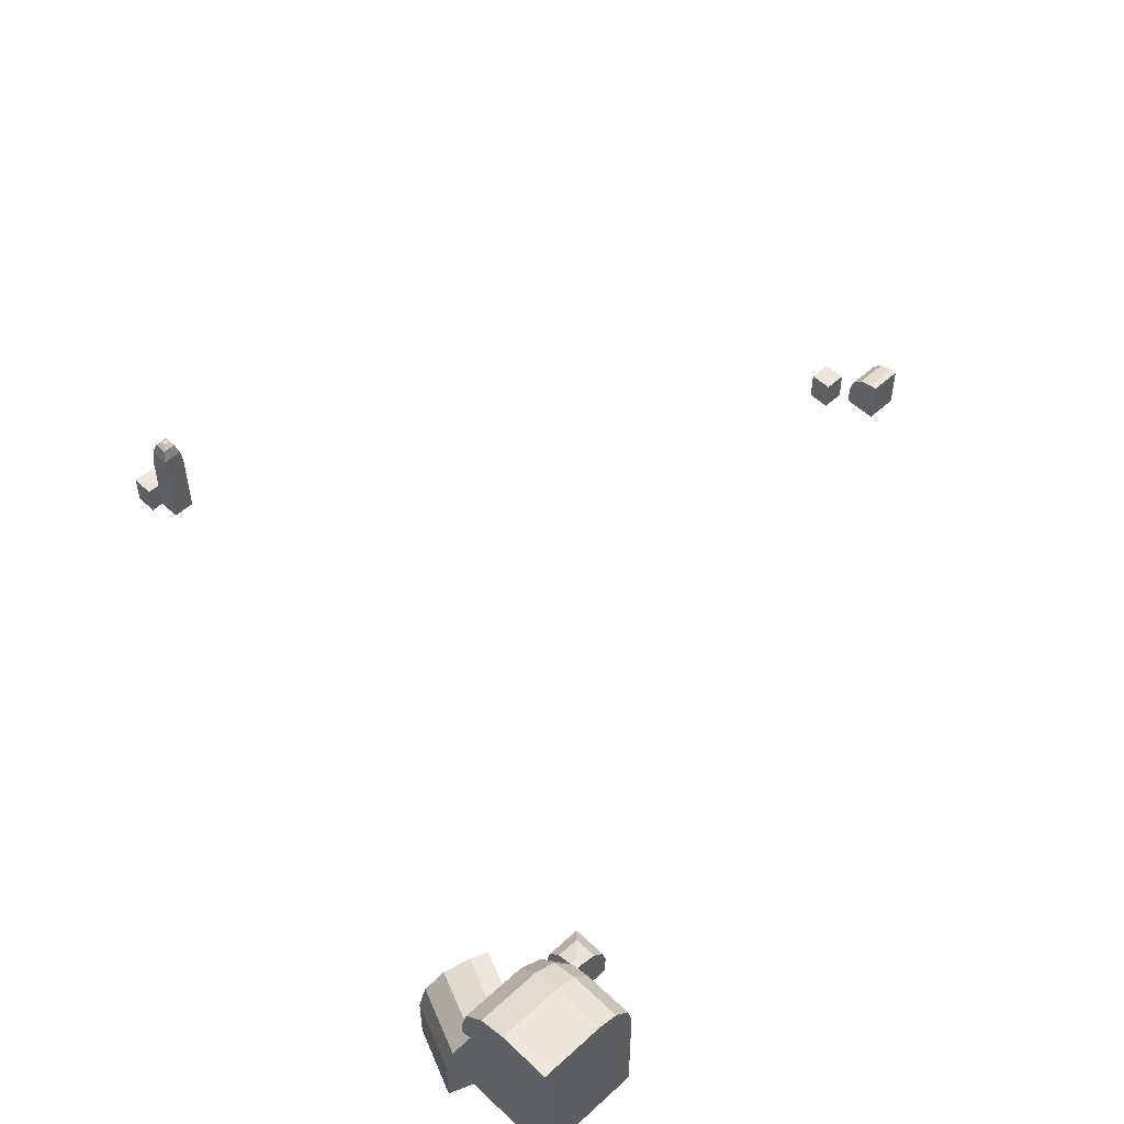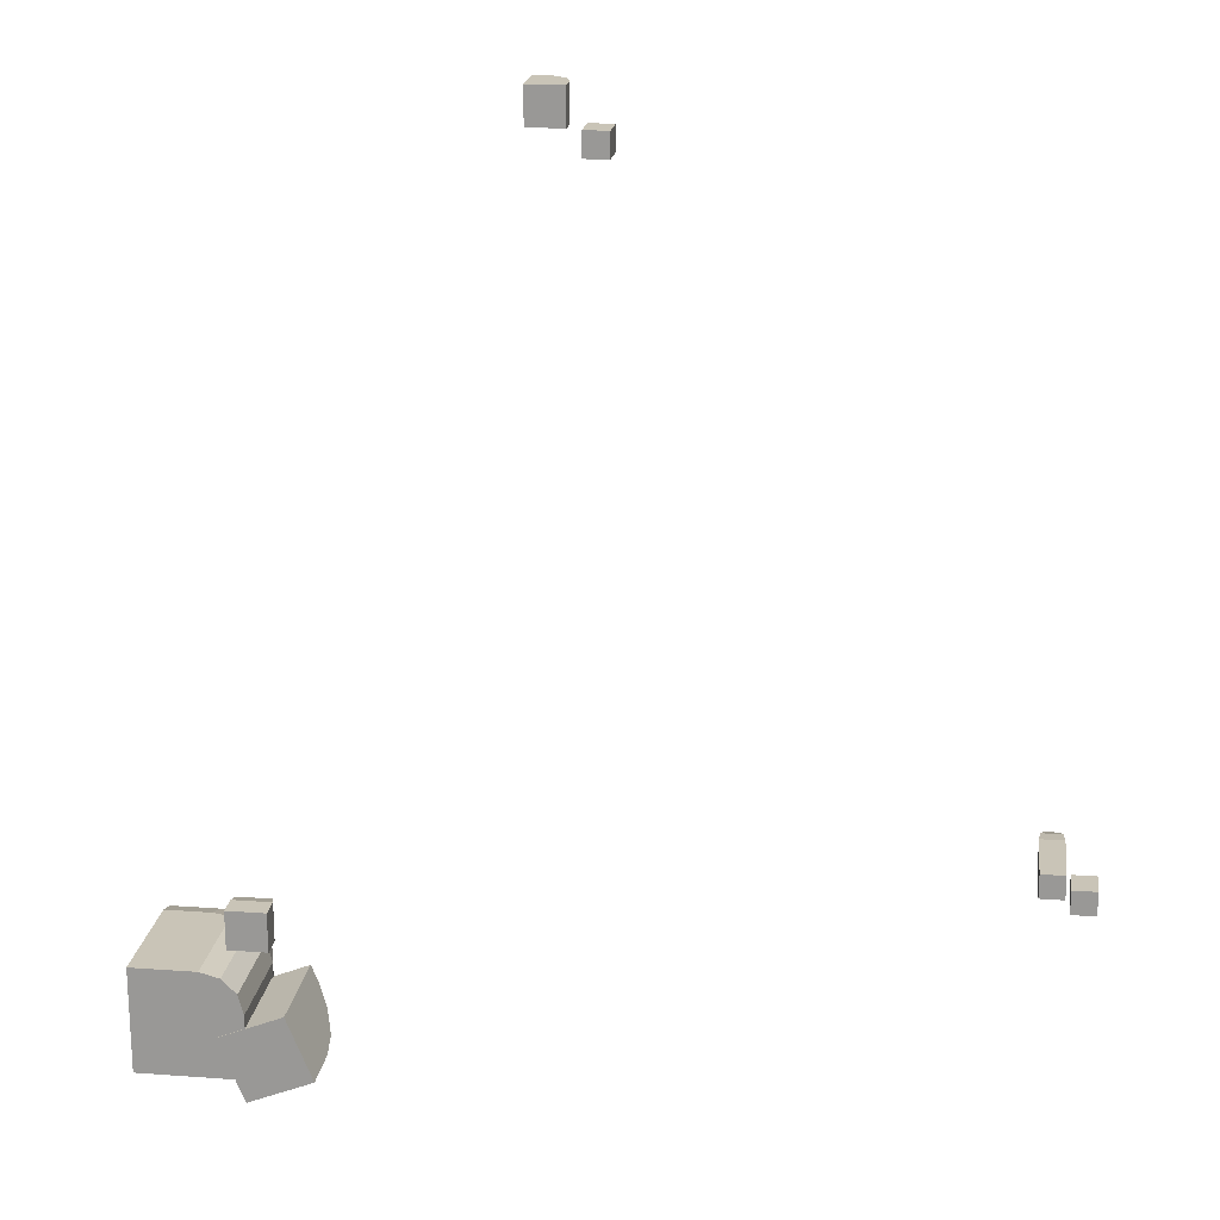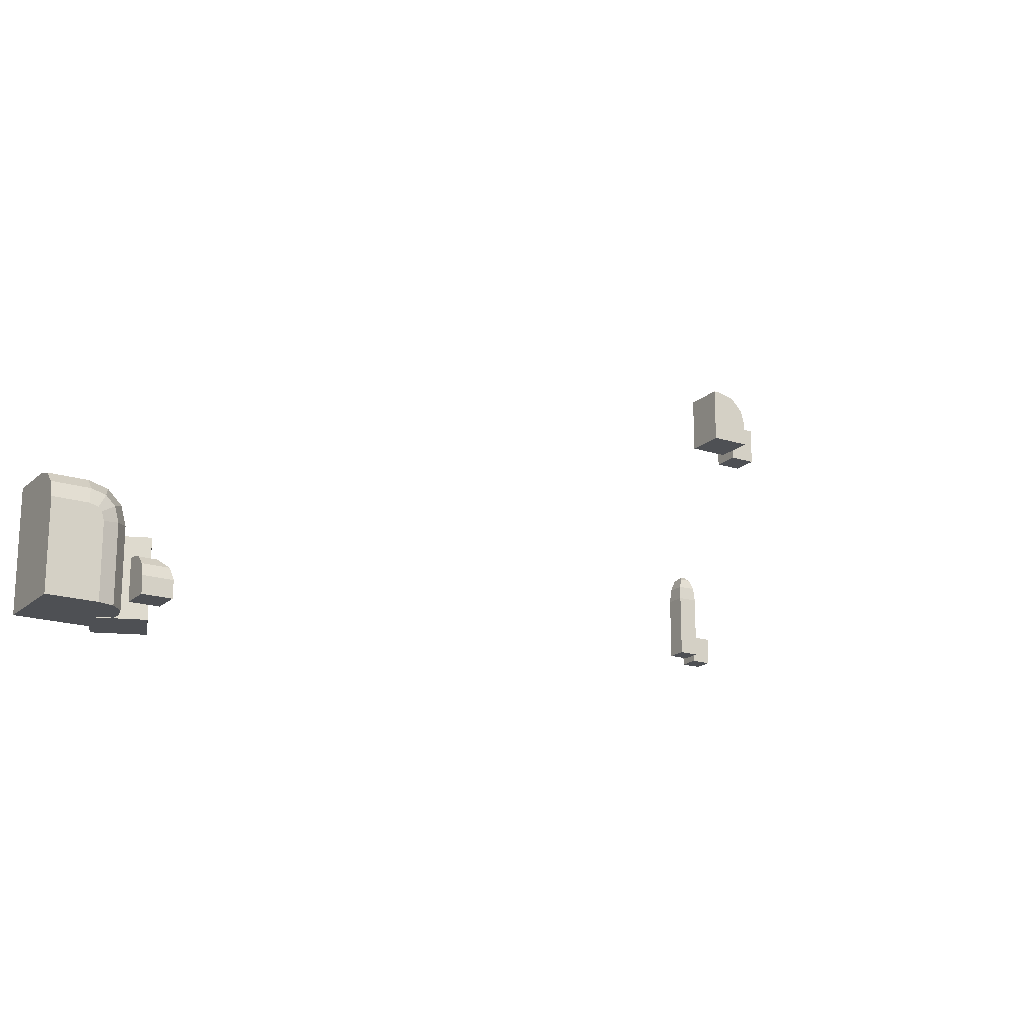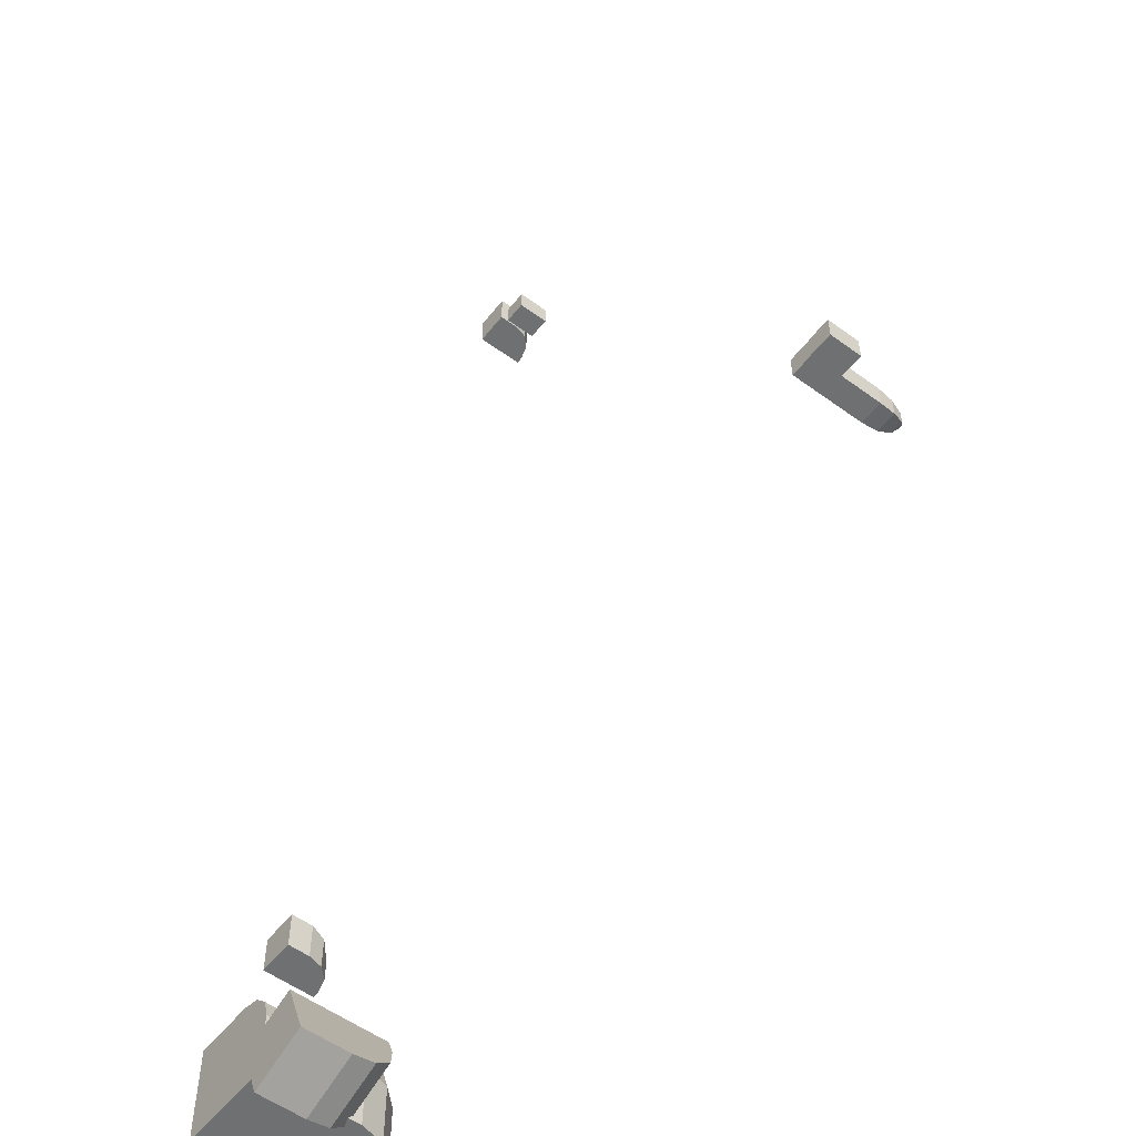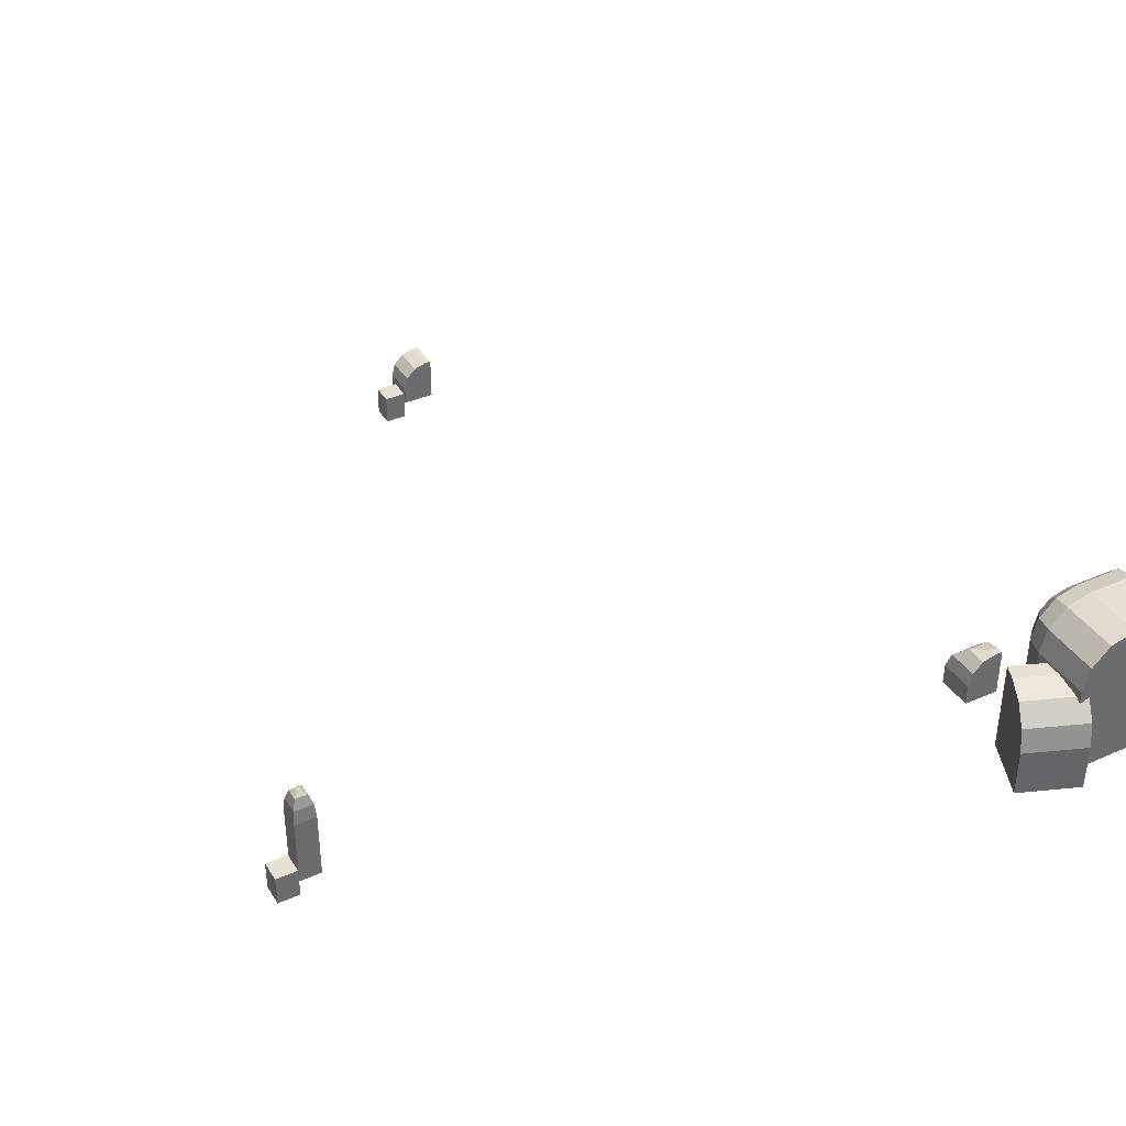
<metadata>
{"format":"obj","ext":"obj","renderer":"f3d","projection":"perspective","resolution":1024,"background":"white","views":[{"elev":52.7,"azim":-134.5,"up":"+Y"},{"elev":19.9,"azim":7.7,"up":"+Z"},{"elev":-18.5,"azim":-31.6,"up":"+Y"},{"elev":-54.8,"azim":52.3,"up":"+Z"},{"elev":38.8,"azim":151.0,"up":"+Y"}]}
</metadata>
<code>
o Cube.001
v -6.026 0.1338 13.08
v -6.026 1.689 13.08
v -6.026 0.1338 11.95
v -6.026 1.689 11.95
v -4.894 0.1338 13.08
v -4.894 0.1338 11.95
v -4.894 0.7675 13.08
v -5.815 1.689 13.08
v -5.017 1.228 13.08
v -5.355 1.565 13.08
v -5.815 1.689 11.95
v -4.894 0.7675 11.95
v -5.355 1.565 11.95
v -5.017 1.228 11.95
f 1 2 4 3
f 5 7 9 10 8 2 1
f 3 4 11 13 14 12 6
f 3 6 5 1
f 6 12 7 5
f 11 8 10 13
f 13 10 9 14
f 14 9 7 12
f 11 4 2 8
o Cube.002
v -4.489 0.1306 11.92
v -4.489 1.173 11.92
v -4.489 0.1306 11.16
v -4.489 1.173 11.16
v -3.73 0.1306 11.92
v -3.73 1.173 11.92
v -3.73 0.1306 11.16
v -3.73 1.173 11.16
f 15 16 18 17
f 17 18 22 21
f 21 22 20 19
f 19 20 16 15
f 17 21 19 15
f 22 18 16 20
o Cube.003
v 9.325 -0.02311 -9.072
v 9.325 1.02 -9.072
v 9.325 -0.02311 -9.831
v 9.325 1.02 -9.831
v 10.08 -0.02311 -9.072
v 10.08 1.02 -9.072
v 10.08 -0.02311 -9.831
v 10.08 1.02 -9.831
f 23 24 26 25
f 25 26 30 29
f 29 30 28 27
f 27 28 24 23
f 25 29 27 23
f 30 26 24 28
o Cube.004
v 8.424 0.1571 -8.712
v 8.424 0.1571 -9.471
v 9.183 0.1571 -8.712
v 9.183 0.1571 -9.471
v 8.74 3.593 -9.028
v 8.424 2.554 -8.712
v 8.582 3.454 -8.87
v 8.467 3.074 -8.755
v 8.74 3.593 -9.156
v 8.424 2.554 -9.471
v 8.582 3.454 -9.314
v 8.467 3.074 -9.429
v 8.868 3.593 -9.028
v 9.183 2.554 -8.712
v 9.026 3.454 -8.87
v 9.141 3.074 -8.755
v 8.868 3.593 -9.156
v 9.183 2.554 -9.471
v 9.026 3.454 -9.314
v 9.141 3.074 -9.429
f 47 39 35 43
f 34 48 44 33
f 31 36 40 32
f 32 34 33 31
f 32 40 48 34
f 35 39 41 37
f 37 41 42 38
f 38 42 40 36
f 39 47 49 41
f 41 49 50 42
f 42 50 48 40
f 47 43 45 49
f 49 45 46 50
f 50 46 44 48
f 43 35 37 45
f 45 37 38 46
f 46 38 36 44
f 33 44 36 31
o Cube.006
v -18.19 -0.1993 -13.27
v -18.19 -0.1993 -16.8
v -18.19 5.08 -16.8
v -14.66 -0.1993 -16.8
v -15.57 -0.2287 -15.42
v -15.57 3.196 -15.42
v -14.72 -0.2287 -17.55
v -13.44 -0.2287 -14.57
v -13.44 3.196 -14.57
v -12.59 -0.2287 -16.7
v -15.35 3.196 -15.98
v -14.72 1.5 -17.55
v -15.03 2.969 -16.76
v -14.8 2.348 -17.34
v -12.59 1.5 -16.7
v -13.22 3.196 -15.12
v -12.67 2.348 -16.49
v -12.9 2.969 -15.91
v -16.46 5.08 -16.8
v -14.66 3.279 -16.8
v -15.56 4.839 -16.8
v -14.9 4.179 -16.8
v -18.19 3.74 -13.27
v -18.19 5.08 -14.61
v -18.19 4.41 -13.45
v -18.19 4.9 -13.94
v -14.66 -0.1993 -14.61
v -16 -0.1993 -13.27
v -14.83 -0.1993 -13.94
v -15.33 -0.1993 -13.45
v -16 3.102 -13.27
v -14.66 3.279 -14.61
v -15.33 3.19 -13.45
v -14.83 3.255 -13.94
v -16.63 3.74 -13.27
v -16.46 5.08 -14.61
v -16.54 4.41 -13.45
v -16.48 4.9 -13.94
v -16.1 3.486 -13.27
v -14.9 4.179 -14.61
v -15.5 3.833 -13.45
v -15.06 4.086 -13.94
v -16.25 3.637 -13.27
v -15.56 4.839 -14.61
v -15.9 4.238 -13.45
v -15.65 4.678 -13.94
f 69 53 74 86
f 51 73 75 76 74 53 52
f 52 53 69 71 72 70 54
f 72 90 82 70
f 52 54 77 79 80 78 51
f 57 62 65 60
f 60 65 67 68 66 59 58
f 58 59 56 55
f 57 60 58 55
f 55 56 61 63 64 62 57
f 61 66 68 63
f 63 68 67 64
f 64 67 65 62
f 66 61 56 59
f 71 94 90 72
f 69 86 94 71
f 54 70 82 77
f 85 93 95 87
f 87 95 96 88
f 88 96 94 86
f 93 89 91 95
f 95 91 92 96
f 96 92 90 94
f 89 81 83 91
f 91 83 84 92
f 92 84 82 90
f 73 85 87 75
f 75 87 88 76
f 76 88 86 74
f 81 78 80 83
f 83 80 79 84
f 84 79 77 82
f 78 81 89 93 85 73 51
o Cube.005_Cube.007
v -15.09 -0.2513 -11.18
v -15.09 -0.2513 -12.46
v -15.09 1.508 -12.46
v -13.81 -0.2513 -11.18
v -13.81 -0.2513 -12.46
v -15.09 0.4941 -11.18
v -15.09 1.508 -12.19
v -15.09 1.001 -11.32
v -15.09 1.372 -11.69
v -14.83 1.508 -12.19
v -13.81 0.4941 -11.18
v -14.32 1.372 -11.69
v -13.95 1.001 -11.32
v -14.83 1.508 -12.46
v -13.81 0.4941 -12.46
v -14.32 1.372 -12.46
v -13.95 1.001 -12.46
f 110 99 103 106
f 98 99 110 112 113 111 101
f 97 102 104 105 103 99 98
f 98 101 100 97
f 101 111 107 100
f 110 106 108 112
f 112 108 109 113
f 113 109 107 111
f 106 103 105 108
f 108 105 104 109
f 109 104 102 107
f 100 107 102 97

</code>
